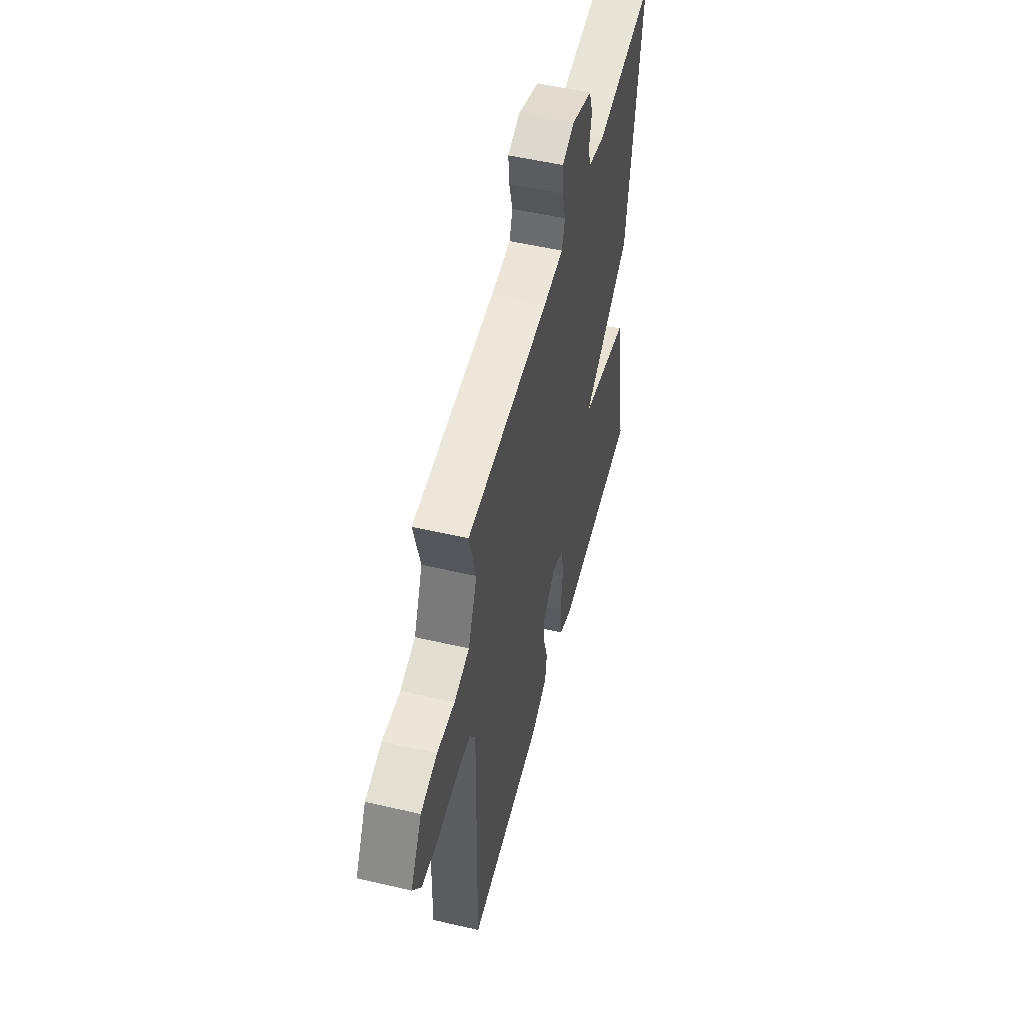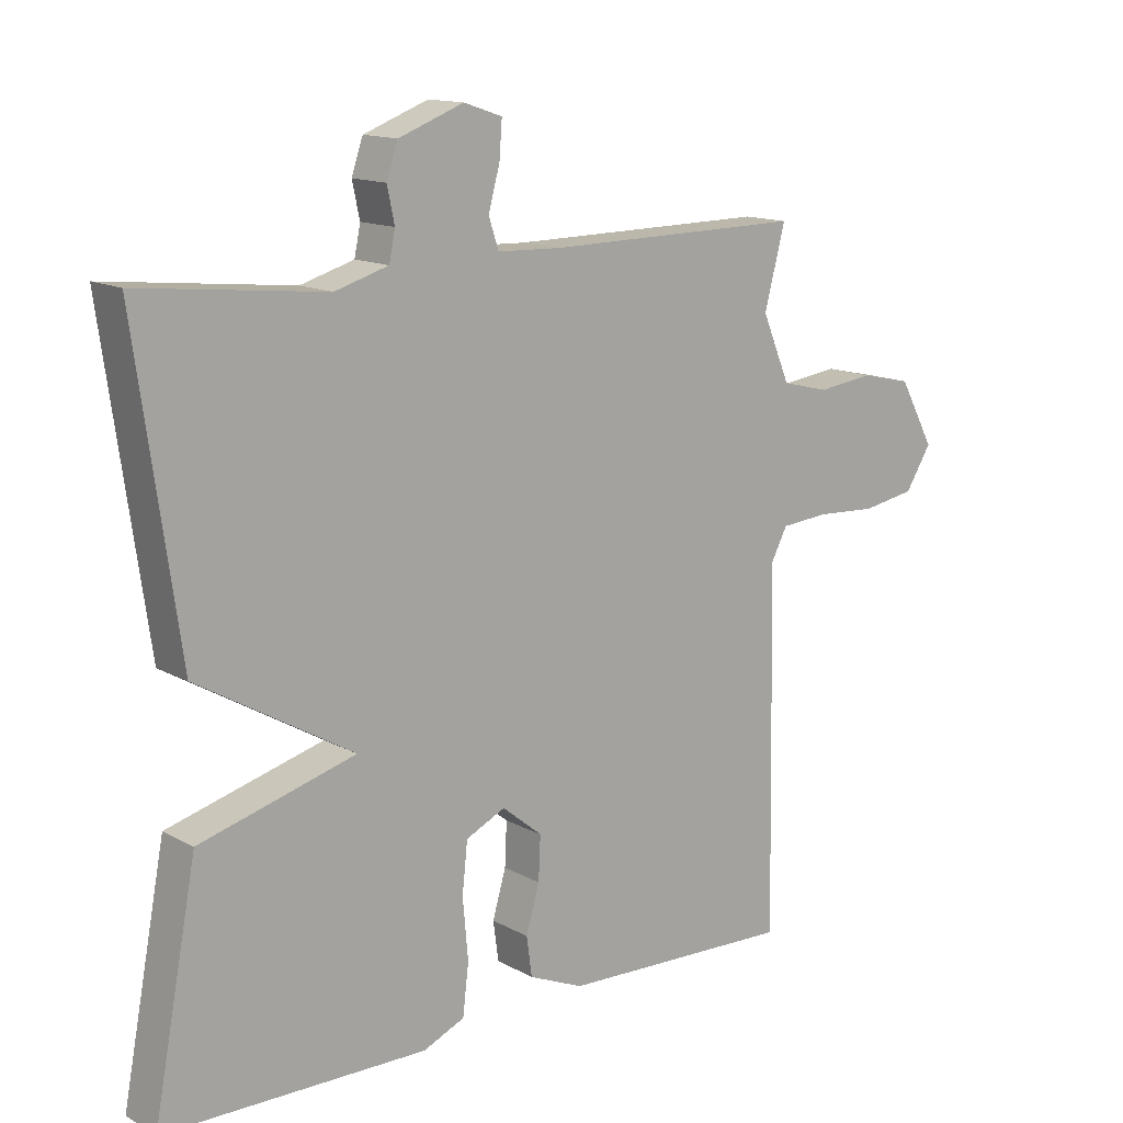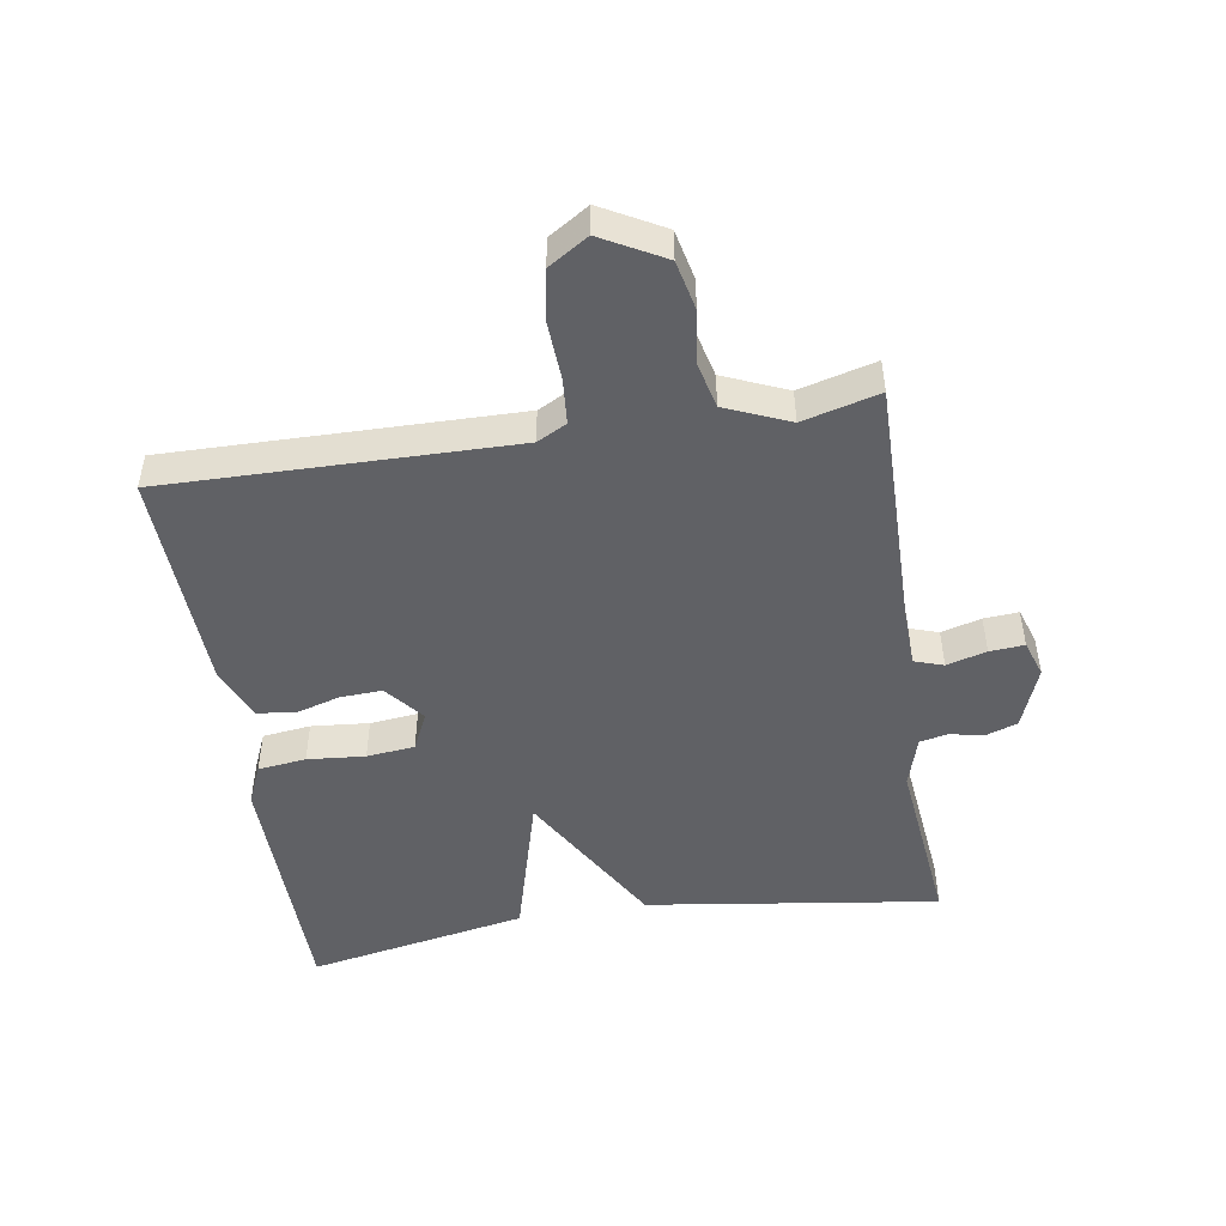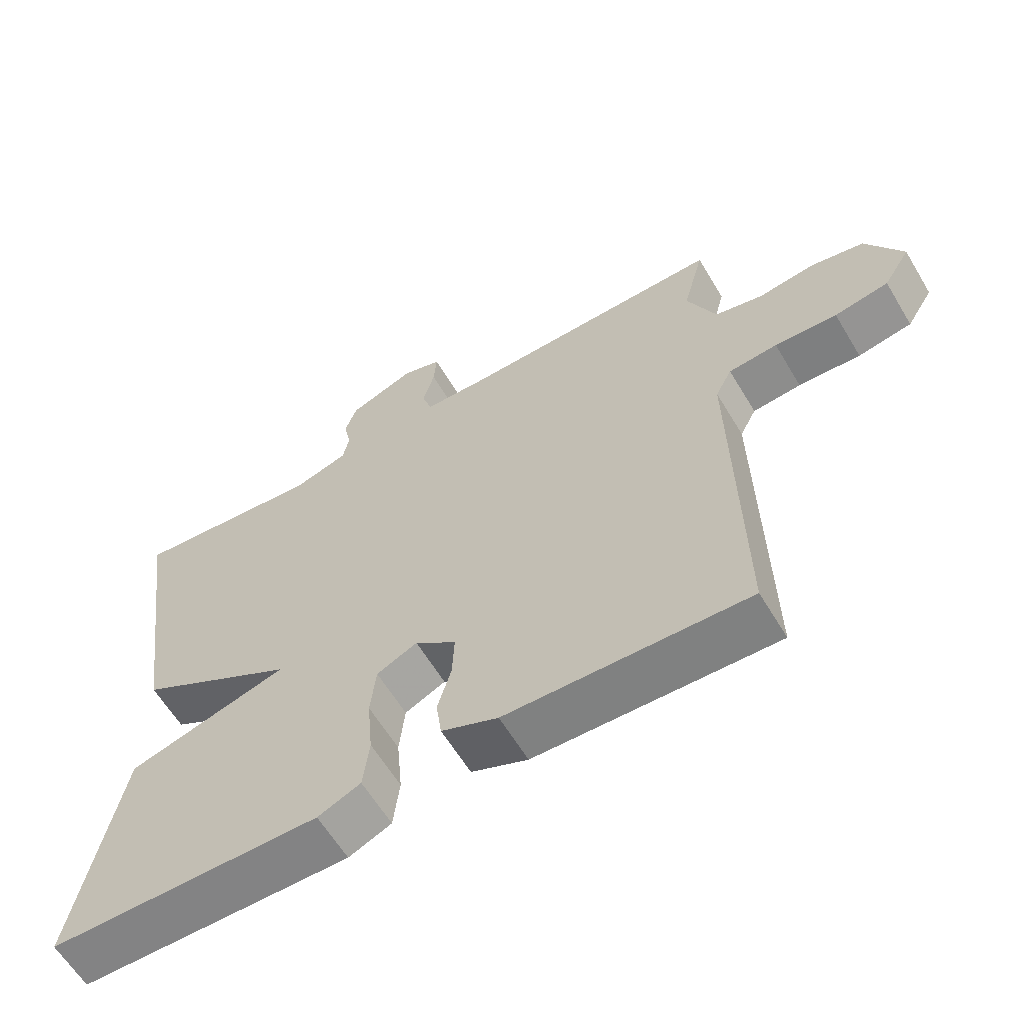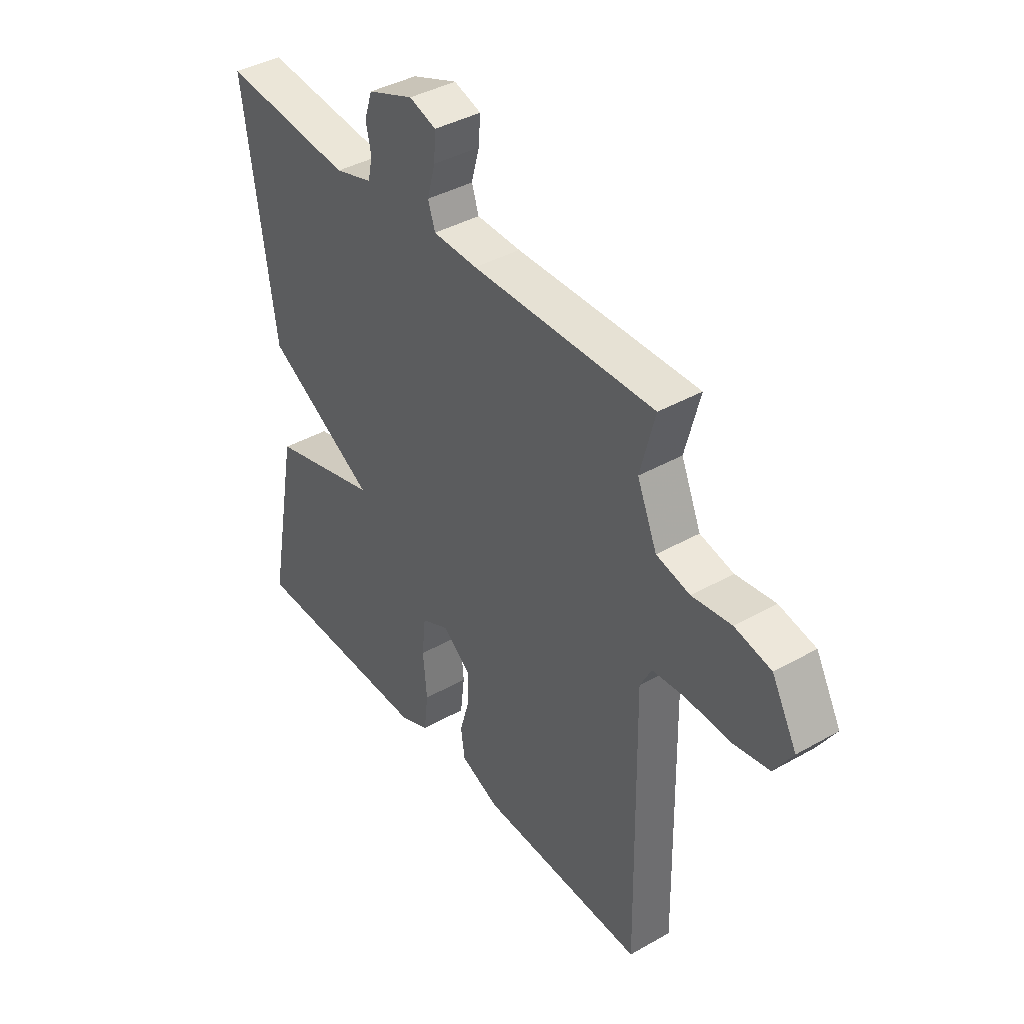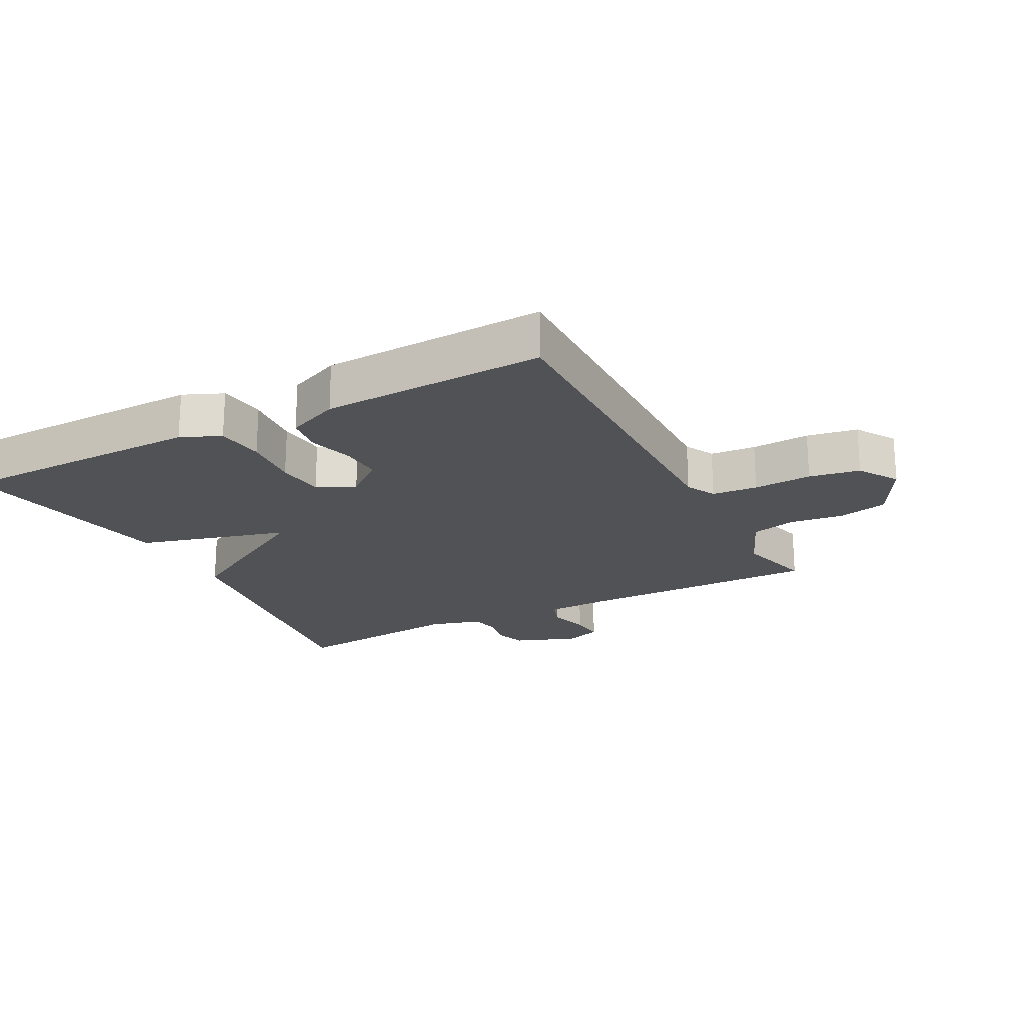
<metadata>
{"format":"obj","ext":"obj","renderer":"f3d","projection":"perspective","resolution":1024,"background":"white","views":[{"elev":53.0,"azim":-76.0,"up":"+Z"},{"elev":13.8,"azim":140.3,"up":"+Z"},{"elev":-48.3,"azim":-80.9,"up":"+Y"},{"elev":-61.6,"azim":-149.1,"up":"+Z"},{"elev":39.8,"azim":-125.1,"up":"+Z"},{"elev":-21.0,"azim":-152.2,"up":"+Y"}]}
</metadata>
<code>
v -0.5 0.07 0.5
v -0.114 0.07 0.495
v -0.02 0.07 0.498
v -0.005 0.07 0.543
v -0.022 0.07 0.605
v -0.026 0.07 0.659
v 0.031 0.07 0.678
v 0.128 0.07 0.641
v 0.145 0.07 0.591
v 0.134 0.07 0.539
v 0.143 0.07 0.495
v 0.223 0.07 0.471
v 0.5 0.07 0.5
v 0.435 0.07 0.044
v 0.202 0.07 -0.091
v 0.435 0.07 -0.156
v 0.5 0.07 -0.5
v 0.107 0.07 -0.505
v 0.045 0.07 -0.478
v 0.036 0.07 -0.403
v 0.044 0.07 -0.313
v 0.036 0.07 -0.238
v -0.023 0.07 -0.21
v -0.083 0.07 -0.259
v -0.08 0.07 -0.324
v -0.06 0.07 -0.393
v -0.068 0.07 -0.452
v -0.15 0.07 -0.487
v -0.5 0.07 -0.5
v -0.491 0.07 0.039
v -0.515 0.07 0.085
v -0.586 0.07 0.091
v -0.677 0.07 0.086
v -0.756 0.07 0.1
v -0.795 0.07 0.162
v -0.742 0.07 0.259
v -0.665 0.07 0.276
v -0.582 0.07 0.265
v -0.511 0.07 0.282
v -0.469 0.07 0.381
v -0.5 0 0.5
v -0.114 0 0.495
v -0.02 0 0.498
v -0.005 0 0.543
v -0.022 0 0.605
v -0.026 0 0.659
v 0.031 0 0.678
v 0.128 0 0.641
v 0.145 0 0.591
v 0.134 0 0.539
v 0.143 0 0.495
v 0.223 0 0.471
v 0.5 0 0.5
v 0.435 0 0.044
v 0.202 0 -0.091
v 0.435 0 -0.156
v 0.5 0 -0.5
v 0.107 0 -0.505
v 0.045 0 -0.478
v 0.036 0 -0.403
v 0.044 0 -0.313
v 0.036 0 -0.238
v -0.023 0 -0.21
v -0.083 0 -0.259
v -0.08 0 -0.324
v -0.06 0 -0.393
v -0.068 0 -0.452
v -0.15 0 -0.487
v -0.5 0 -0.5
v -0.491 0 0.039
v -0.515 0 0.085
v -0.586 0 0.091
v -0.677 0 0.086
v -0.756 0 0.1
v -0.795 0 0.162
v -0.742 0 0.259
v -0.665 0 0.276
v -0.582 0 0.265
v -0.511 0 0.282
v -0.469 0 0.381
f 36 37 38
f 35 36 38
f 34 35 38
f 33 34 38
f 32 33 38
f 31 32 38 39
f 30 31 39 40
f 29 30 40
f 28 29 40
f 27 28 40
f 26 27 40
f 25 26 40
f 19 20 21
f 18 19 21
f 17 18 21
f 16 17 21
f 15 16 21
f 15 21 22
f 12 13 14 15
f 15 22 23
f 12 15 23
f 11 12 23
f 8 9 10
f 7 8 10
f 6 7 10
f 5 6 10
f 4 5 10
f 11 23 24
f 10 11 24
f 4 10 24
f 3 4 24
f 24 25 40 1
f 2 3 24
f 1 2 24
f 78 77 76
f 78 76 75
f 78 75 74
f 78 74 73
f 78 73 72
f 79 78 72 71
f 80 79 71 70
f 80 70 69
f 80 69 68
f 80 68 67
f 80 67 66
f 80 66 65
f 61 60 59
f 61 59 58
f 61 58 57
f 61 57 56
f 61 56 55
f 62 61 55
f 55 54 53 52
f 63 62 55
f 63 55 52
f 63 52 51
f 50 49 48
f 50 48 47
f 50 47 46
f 50 46 45
f 50 45 44
f 64 63 51
f 64 51 50
f 64 50 44
f 64 44 43
f 41 80 65 64
f 64 43 42
f 64 42 41
f 1 41 42 2
f 2 42 43 3
f 3 43 44 4
f 4 44 45 5
f 5 45 46 6
f 6 46 47 7
f 7 47 48 8
f 8 48 49 9
f 9 49 50 10
f 10 50 51 11
f 11 51 52 12
f 12 52 53 13
f 13 53 54 14
f 14 54 55 15
f 15 55 56 16
f 16 56 57 17
f 17 57 58 18
f 18 58 59 19
f 19 59 60 20
f 20 60 61 21
f 21 61 62 22
f 22 62 63 23
f 23 63 64 24
f 24 64 65 25
f 25 65 66 26
f 26 66 67 27
f 27 67 68 28
f 28 68 69 29
f 29 69 70 30
f 30 70 71 31
f 31 71 72 32
f 32 72 73 33
f 33 73 74 34
f 34 74 75 35
f 35 75 76 36
f 36 76 77 37
f 37 77 78 38
f 38 78 79 39
f 39 79 80 40
f 40 80 41 1

</code>
